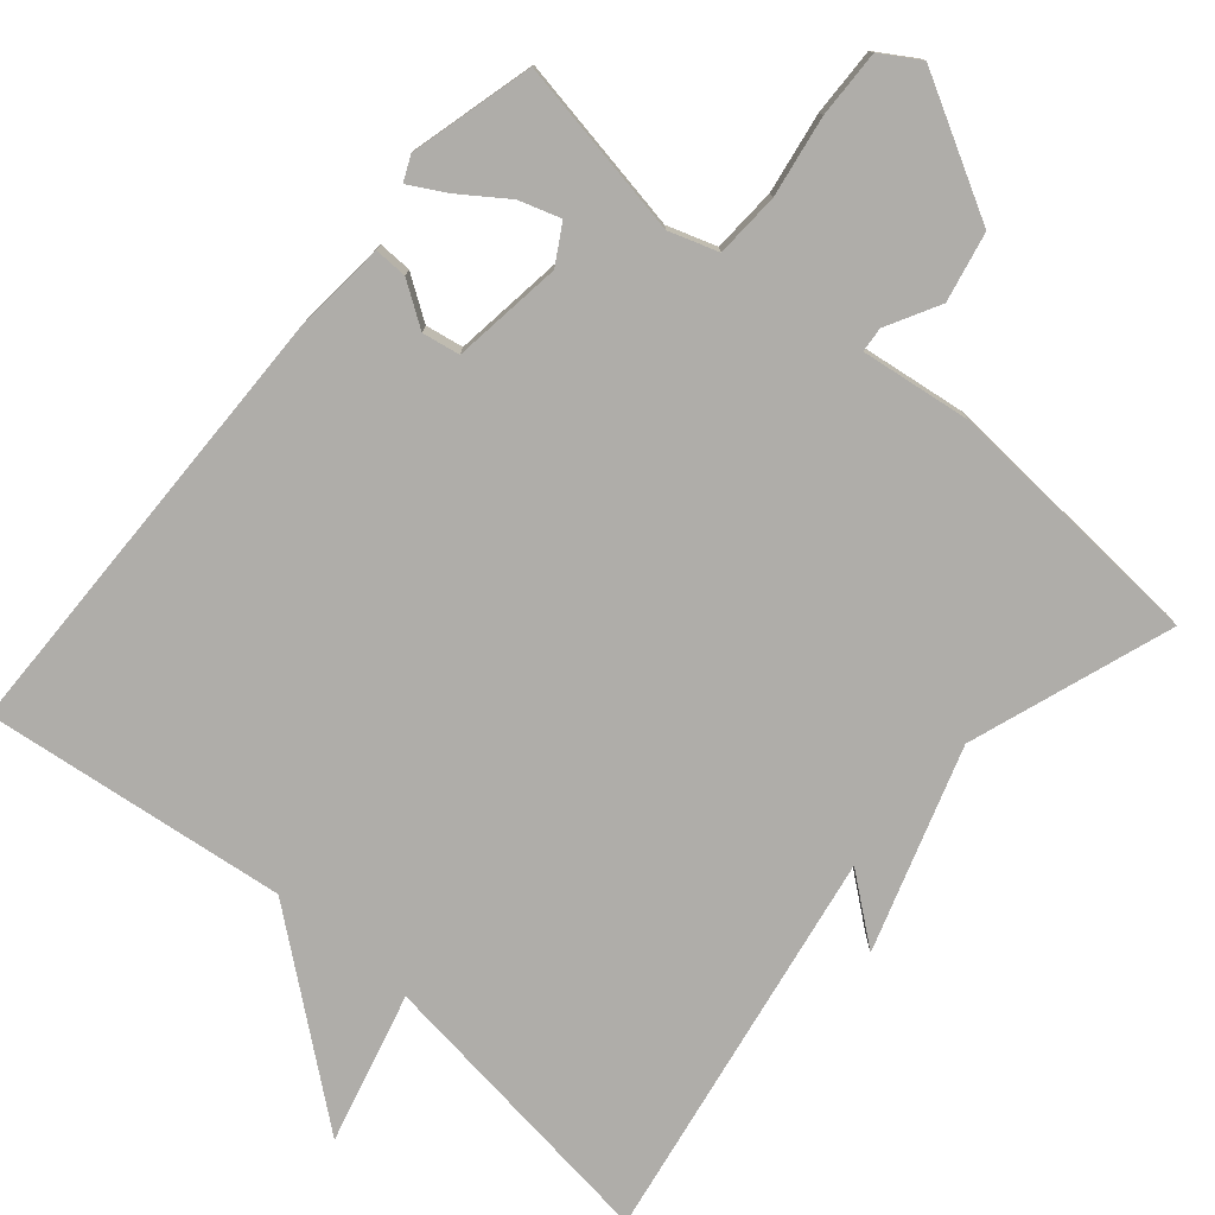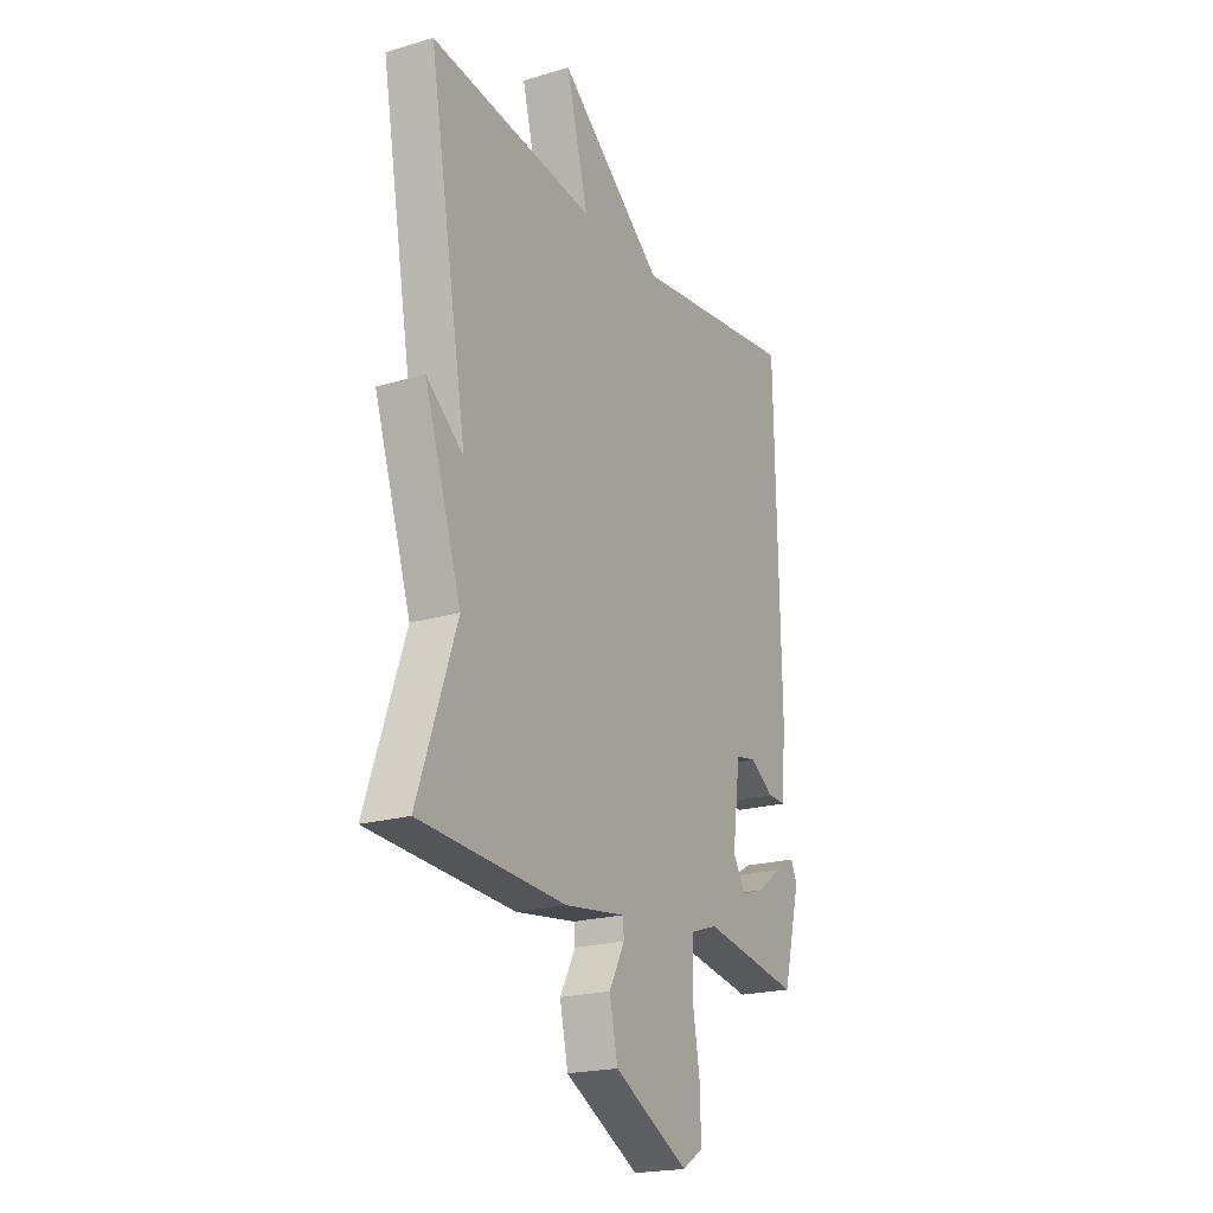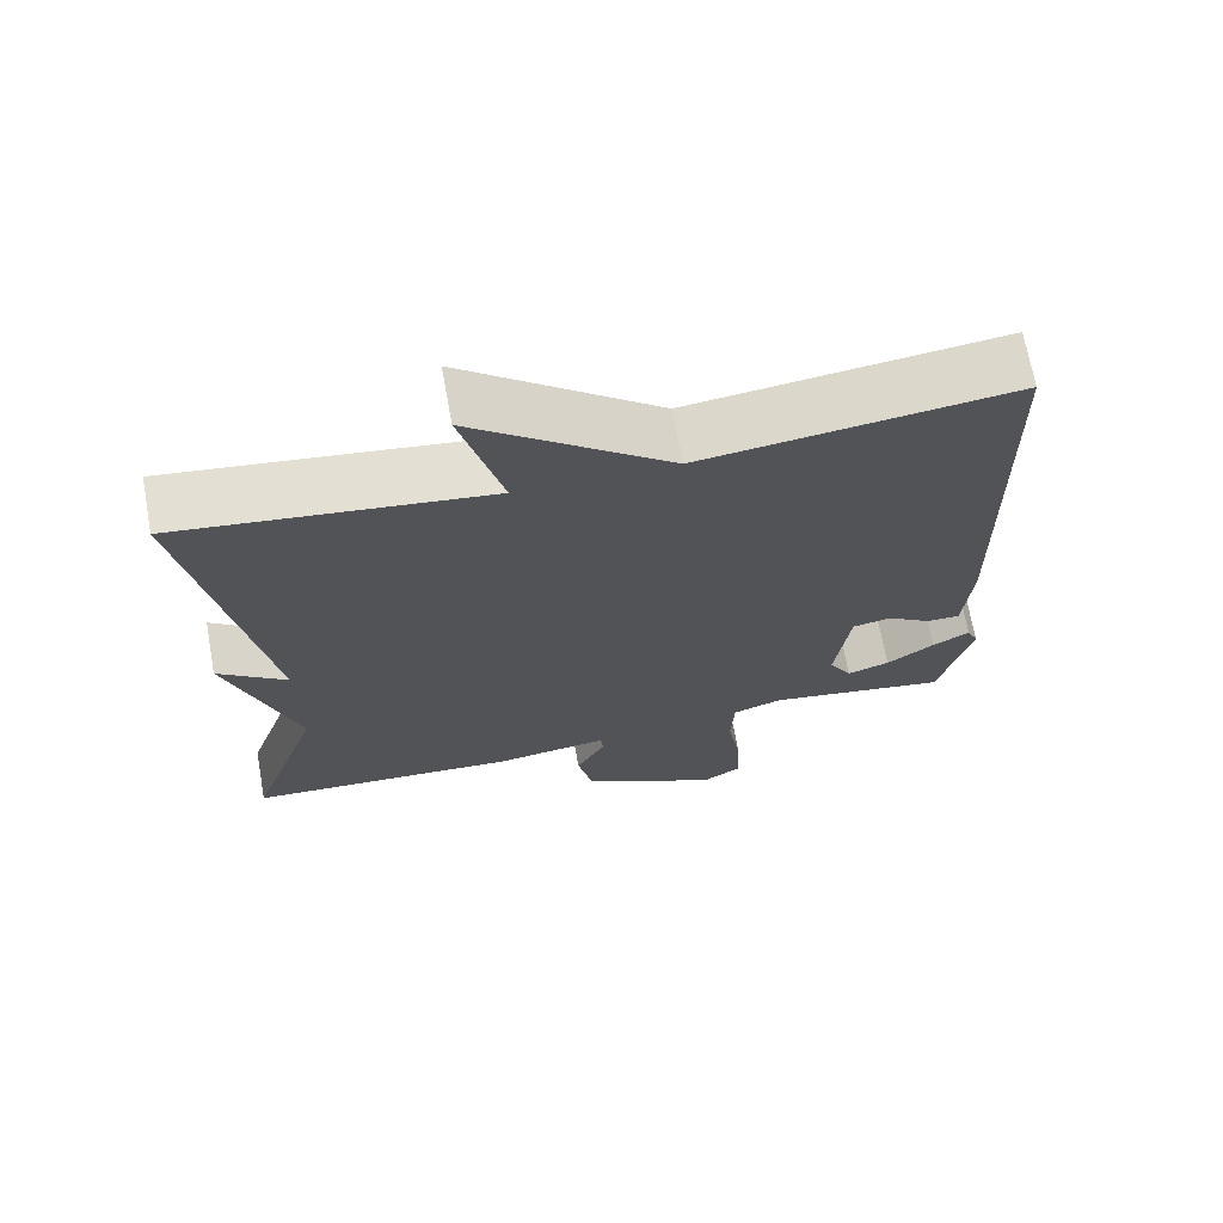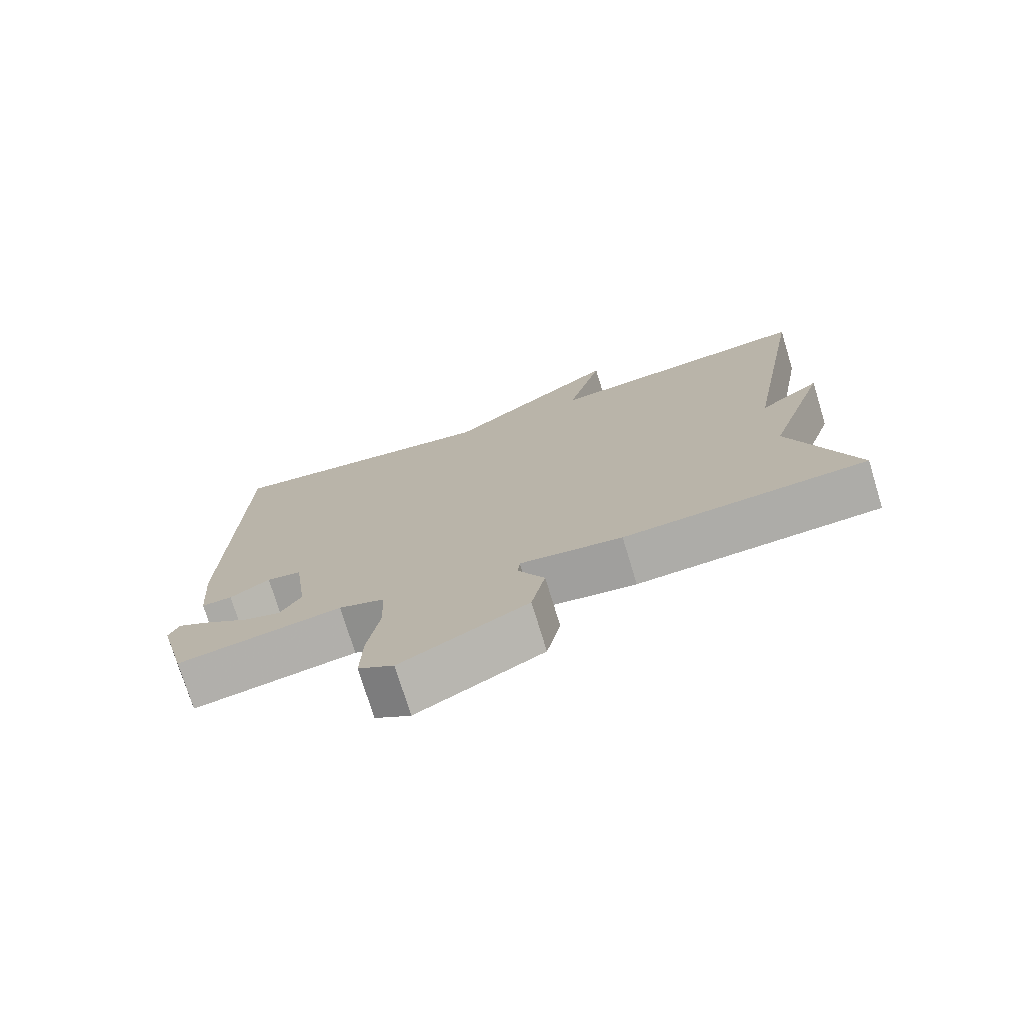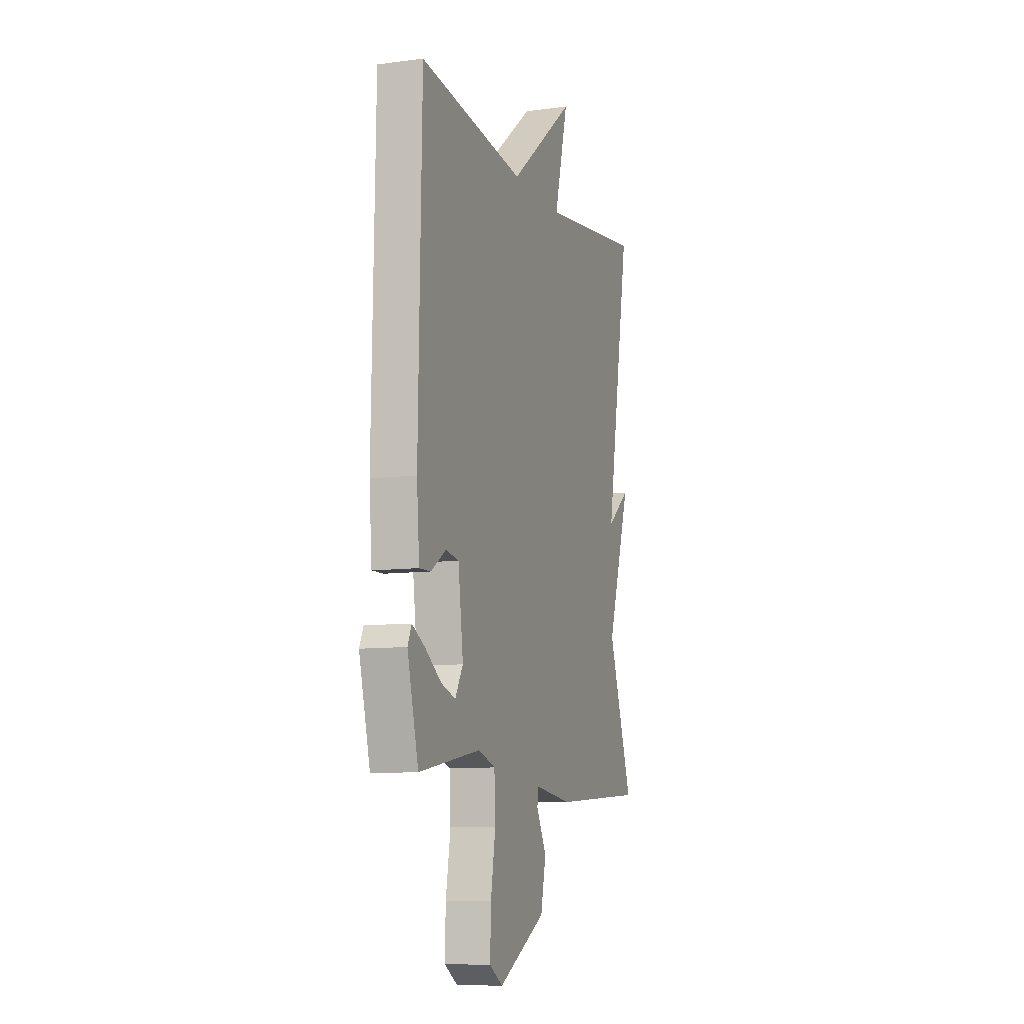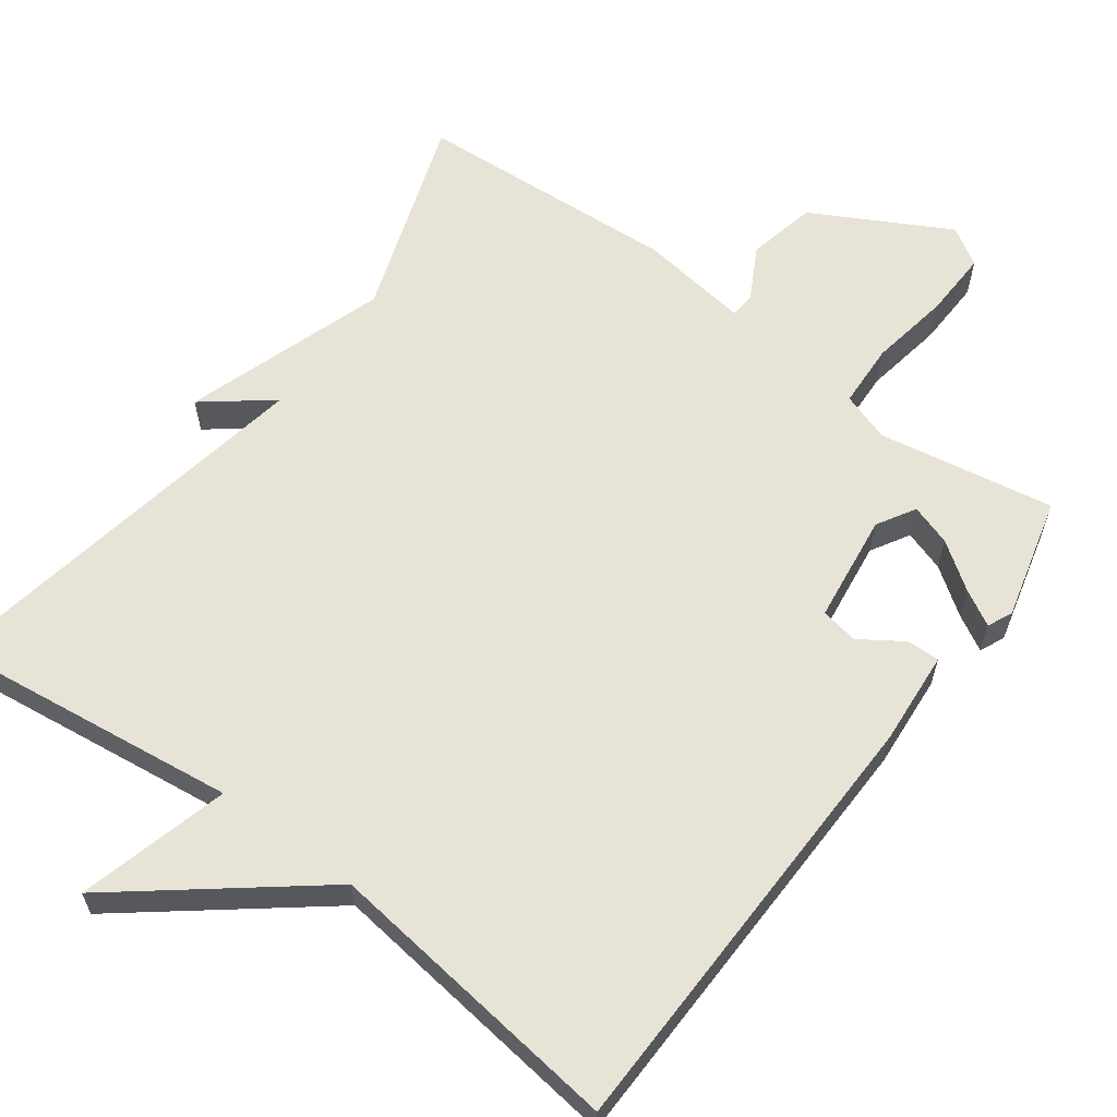
<metadata>
{"format":"obj","ext":"obj","renderer":"f3d","projection":"perspective","resolution":1024,"background":"white","views":[{"elev":-77.4,"azim":139.4,"up":"+Y"},{"elev":-20.8,"azim":-61.9,"up":"+Z"},{"elev":69.1,"azim":-10.3,"up":"+Z"},{"elev":-75.2,"azim":-163.0,"up":"+Z"},{"elev":-9.2,"azim":109.3,"up":"+Z"},{"elev":61.5,"azim":36.5,"up":"+Y"}]}
</metadata>
<code>
v 0.5 0.07 0.5
v 0.512 0.07 -0.099
v 0.502 0.07 -0.225
v 0.458 0.07 -0.224
v 0.401 0.07 -0.186
v 0.351 0.07 -0.195
v 0.332 0.07 -0.341
v 0.362 0.07 -0.392
v 0.417 0.07 -0.374
v 0.479 0.07 -0.33
v 0.527 0.07 -0.303
v 0.542 0.07 -0.336
v 0.5 0.07 -0.5
v 0.264 0.07 -0.459
v 0.199 0.07 -0.481
v 0.195 0.07 -0.567
v 0.213 0.07 -0.674
v 0.216 0.07 -0.764
v 0.165 0.07 -0.796
v -0.016 0.07 -0.698
v -0.036 0.07 -0.606
v 0.002 0.07 -0.535
v -0.001 0.07 -0.502
v -0.148 0.07 -0.522
v -0.5 0.07 -0.5
v -0.407 0.07 -0.23
v -0.496 0.07 0.04
v -0.407 0.07 -0.03
v -0.5 0.07 0.5
v -0.103 0.07 0.45
v -0.156 0.07 0.651
v 0.097 0.07 0.45
v 0.5 0 0.5
v 0.512 0 -0.099
v 0.502 0 -0.225
v 0.458 0 -0.224
v 0.401 0 -0.186
v 0.351 0 -0.195
v 0.332 0 -0.341
v 0.362 0 -0.392
v 0.417 0 -0.374
v 0.479 0 -0.33
v 0.527 0 -0.303
v 0.542 0 -0.336
v 0.5 0 -0.5
v 0.264 0 -0.459
v 0.199 0 -0.481
v 0.195 0 -0.567
v 0.213 0 -0.674
v 0.216 0 -0.764
v 0.165 0 -0.796
v -0.016 0 -0.698
v -0.036 0 -0.606
v 0.002 0 -0.535
v -0.001 0 -0.502
v -0.148 0 -0.522
v -0.5 0 -0.5
v -0.407 0 -0.23
v -0.496 0 0.04
v -0.407 0 -0.03
v -0.5 0 0.5
v -0.103 0 0.45
v -0.156 0 0.651
v 0.097 0 0.45
f 30 31 32
f 28 29 30
f 28 30 32
f 26 27 28
f 32 1 2
f 28 32 2
f 26 28 2
f 23 24 25 26
f 20 21 22
f 19 20 22
f 18 19 22
f 17 18 22
f 16 17 22
f 15 16 22 23
f 14 15 23 26
f 11 12 13
f 10 11 13
f 9 10 13
f 8 9 13 14
f 7 8 14 26
f 2 3 4 5
f 2 5 6
f 26 2 6
f 6 7 26
f 64 63 62
f 62 61 60
f 64 62 60
f 60 59 58
f 34 33 64
f 34 64 60
f 34 60 58
f 58 57 56 55
f 54 53 52
f 54 52 51
f 54 51 50
f 54 50 49
f 54 49 48
f 55 54 48 47
f 58 55 47 46
f 45 44 43
f 45 43 42
f 45 42 41
f 46 45 41 40
f 58 46 40 39
f 37 36 35 34
f 38 37 34
f 38 34 58
f 58 39 38
f 1 33 34 2
f 2 34 35 3
f 3 35 36 4
f 4 36 37 5
f 5 37 38 6
f 6 38 39 7
f 7 39 40 8
f 8 40 41 9
f 9 41 42 10
f 10 42 43 11
f 11 43 44 12
f 12 44 45 13
f 13 45 46 14
f 14 46 47 15
f 15 47 48 16
f 16 48 49 17
f 17 49 50 18
f 18 50 51 19
f 19 51 52 20
f 20 52 53 21
f 21 53 54 22
f 22 54 55 23
f 23 55 56 24
f 24 56 57 25
f 25 57 58 26
f 26 58 59 27
f 27 59 60 28
f 28 60 61 29
f 29 61 62 30
f 30 62 63 31
f 31 63 64 32
f 32 64 33 1

</code>
